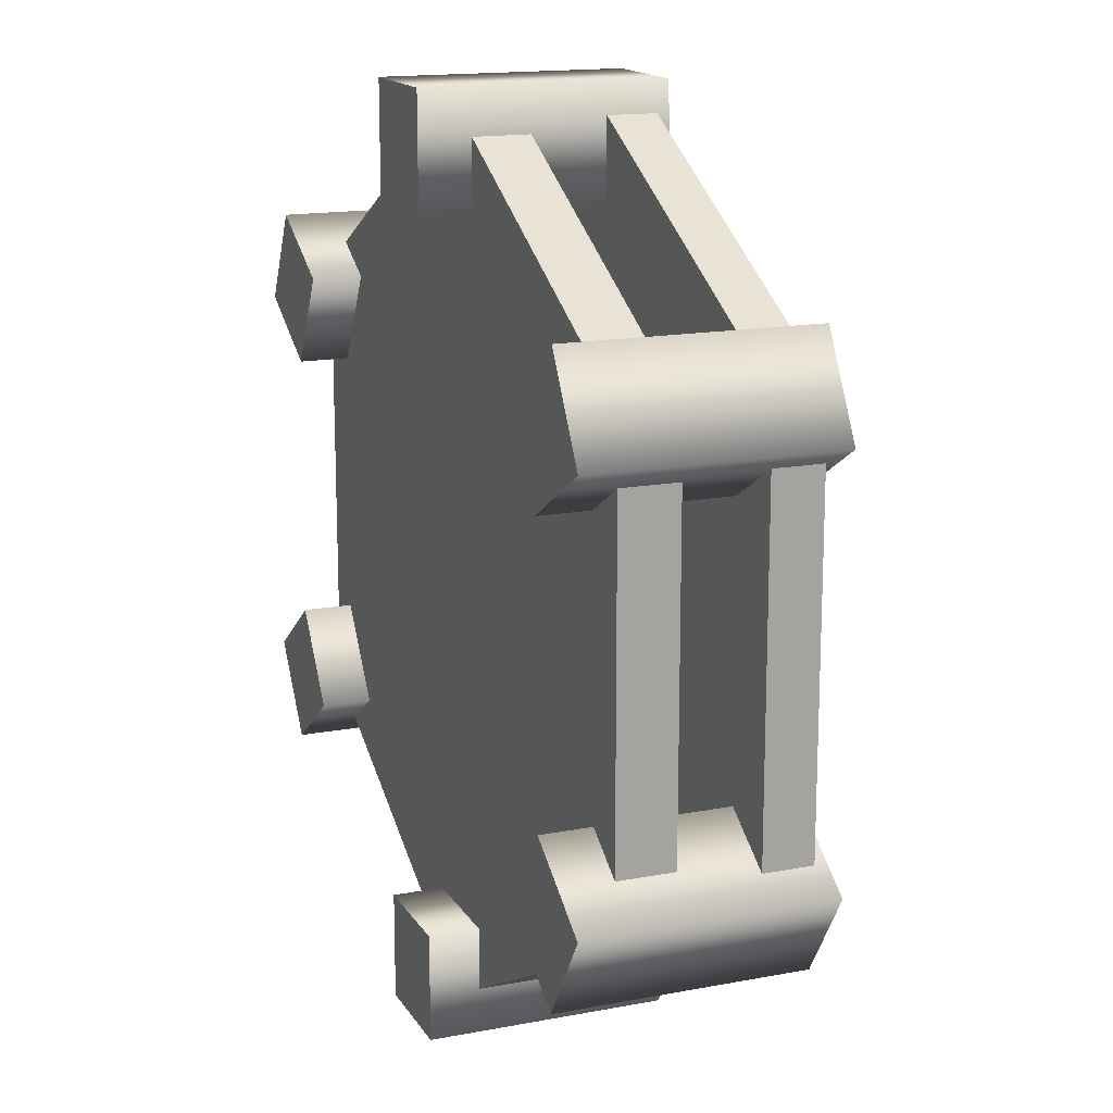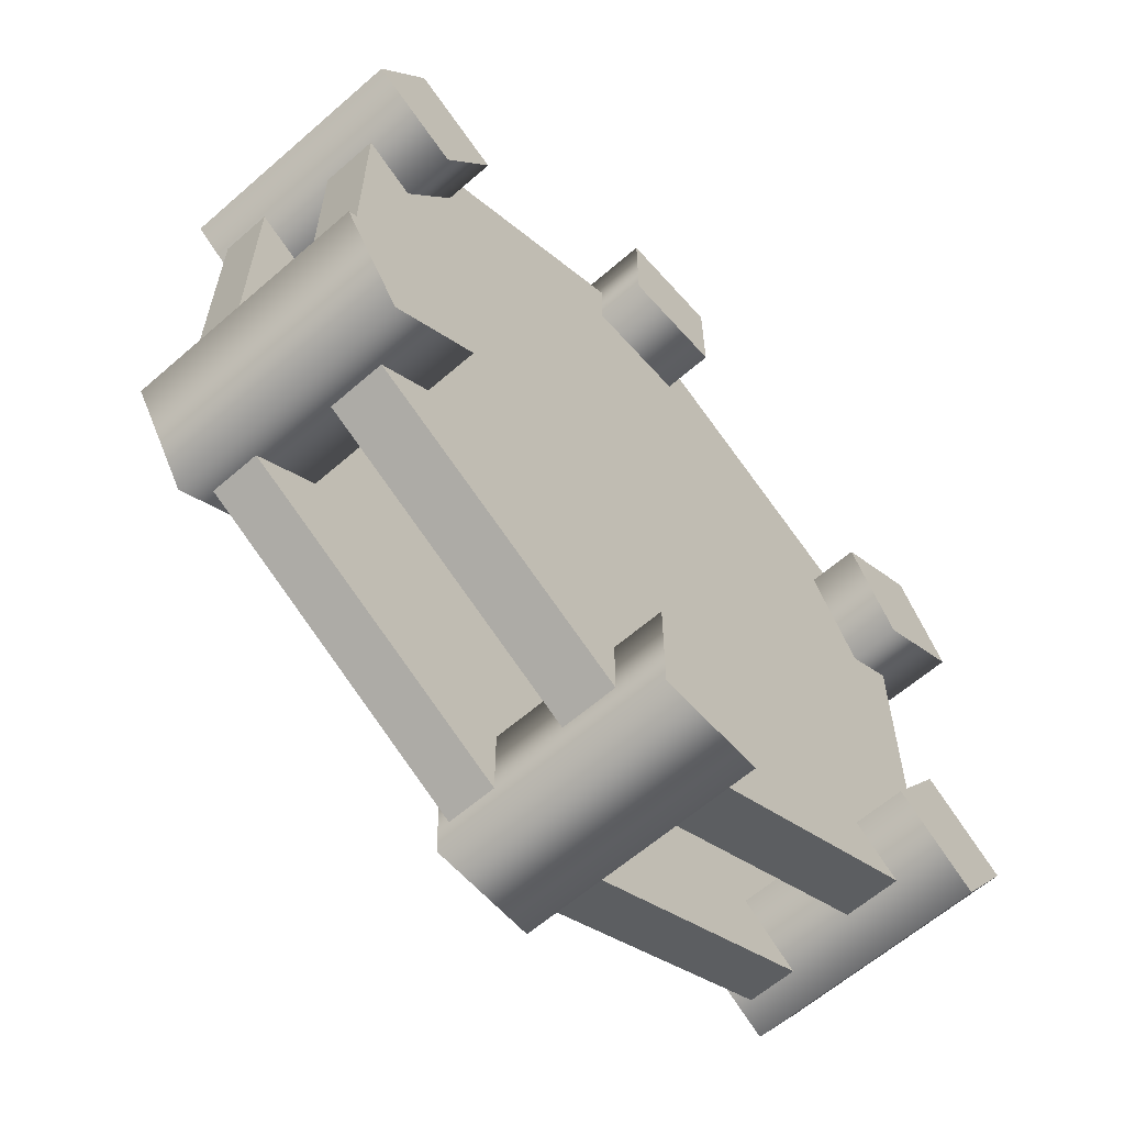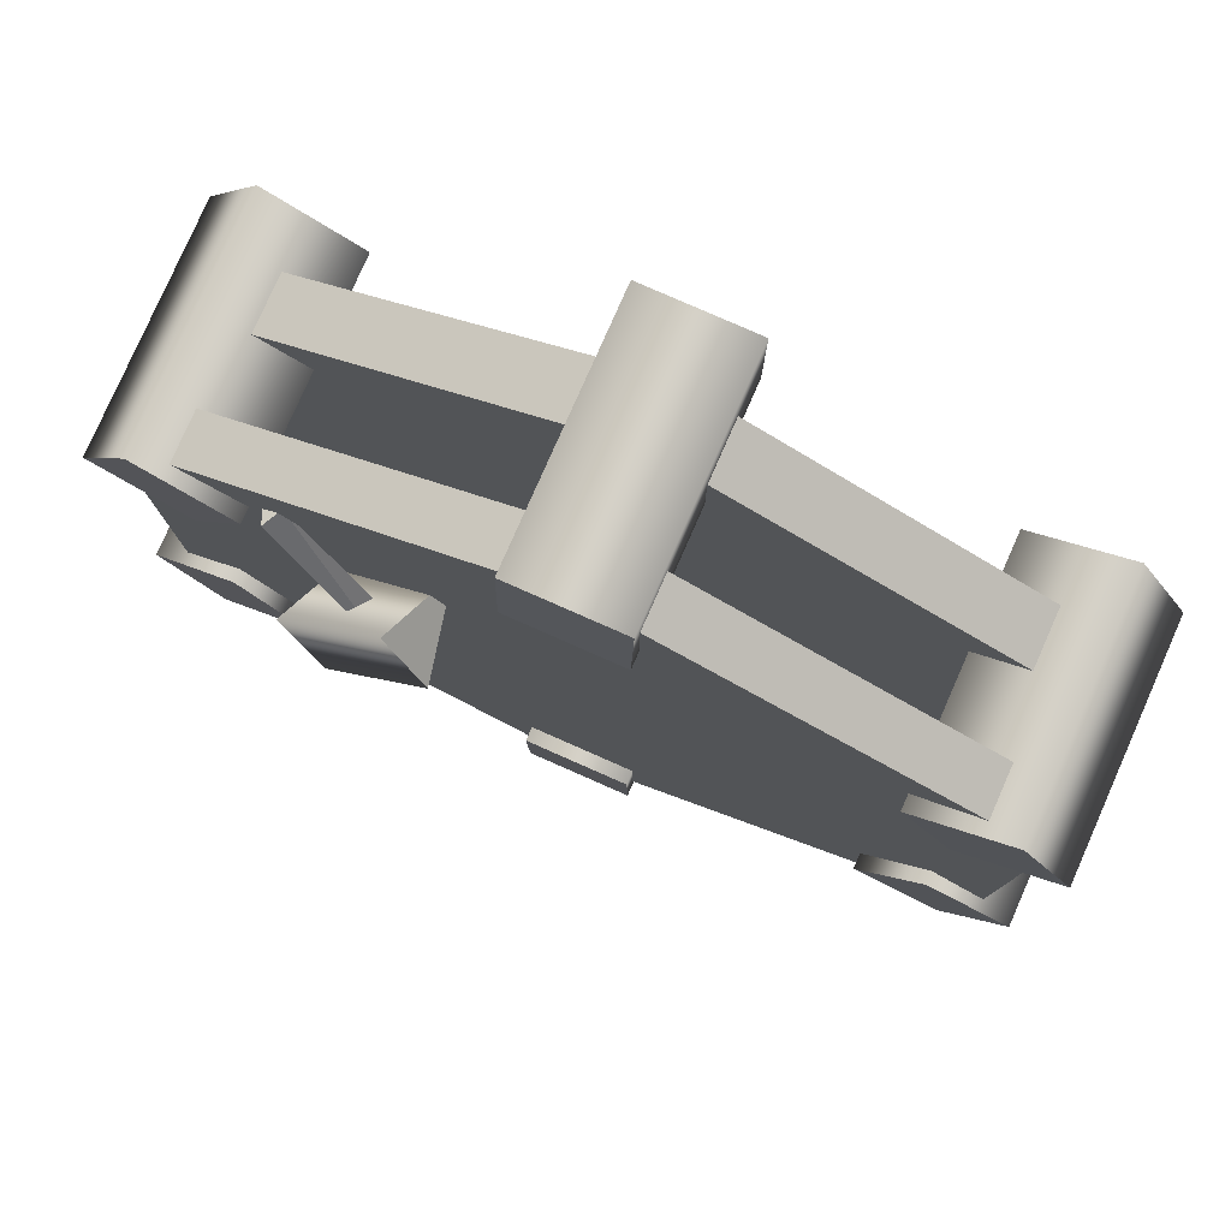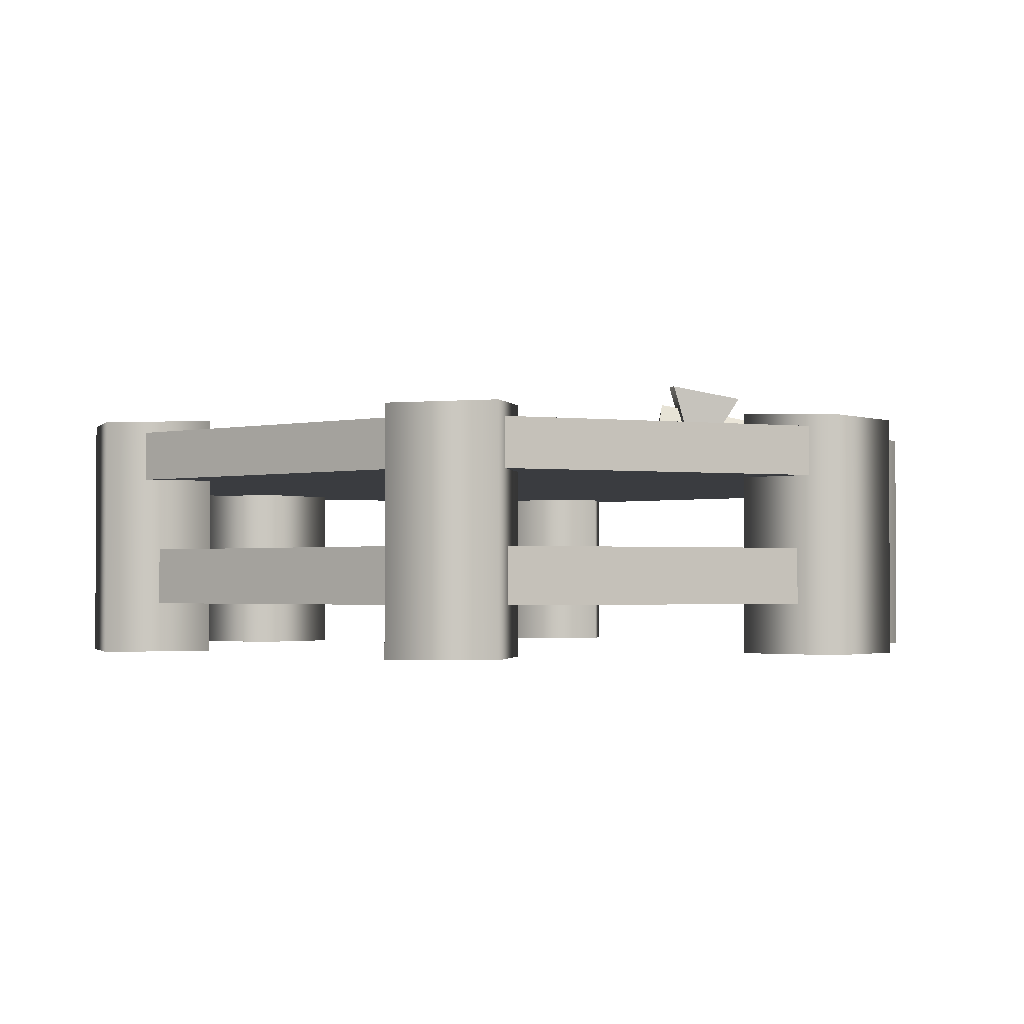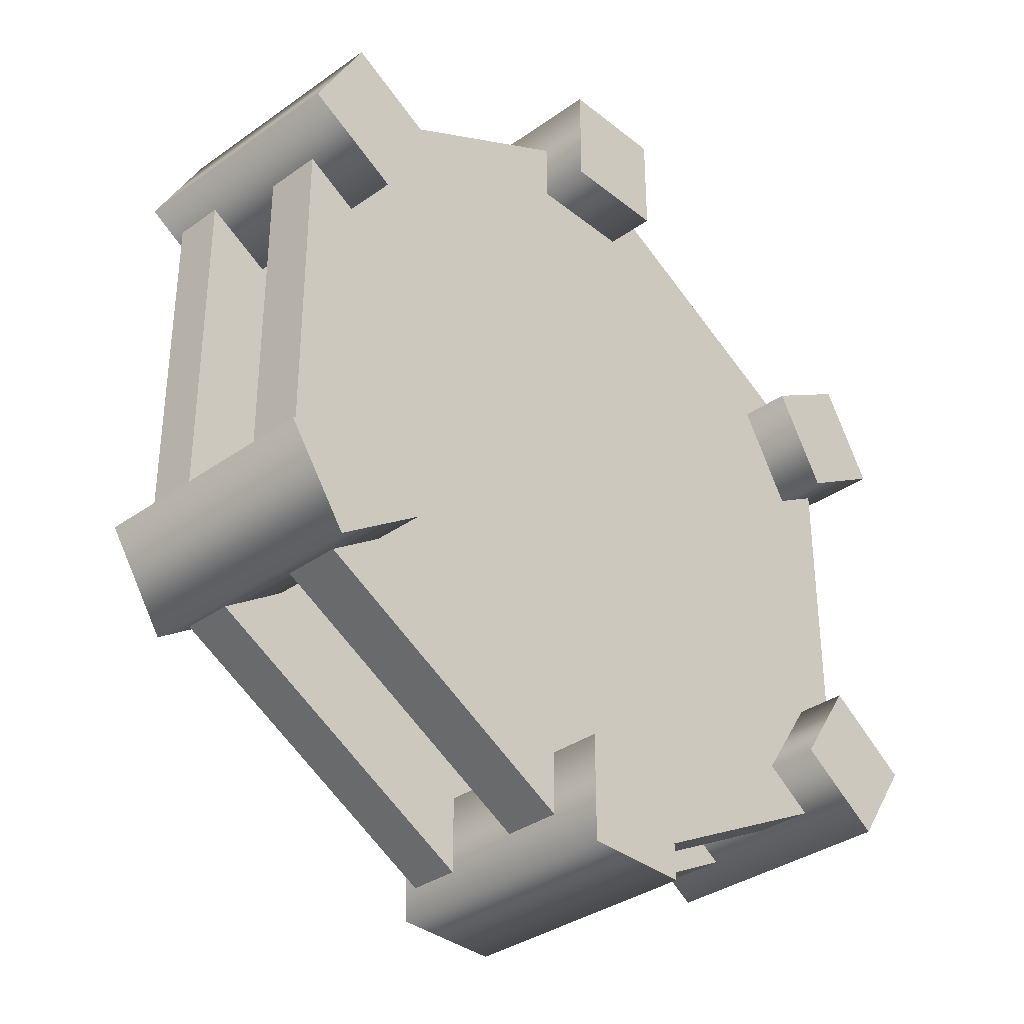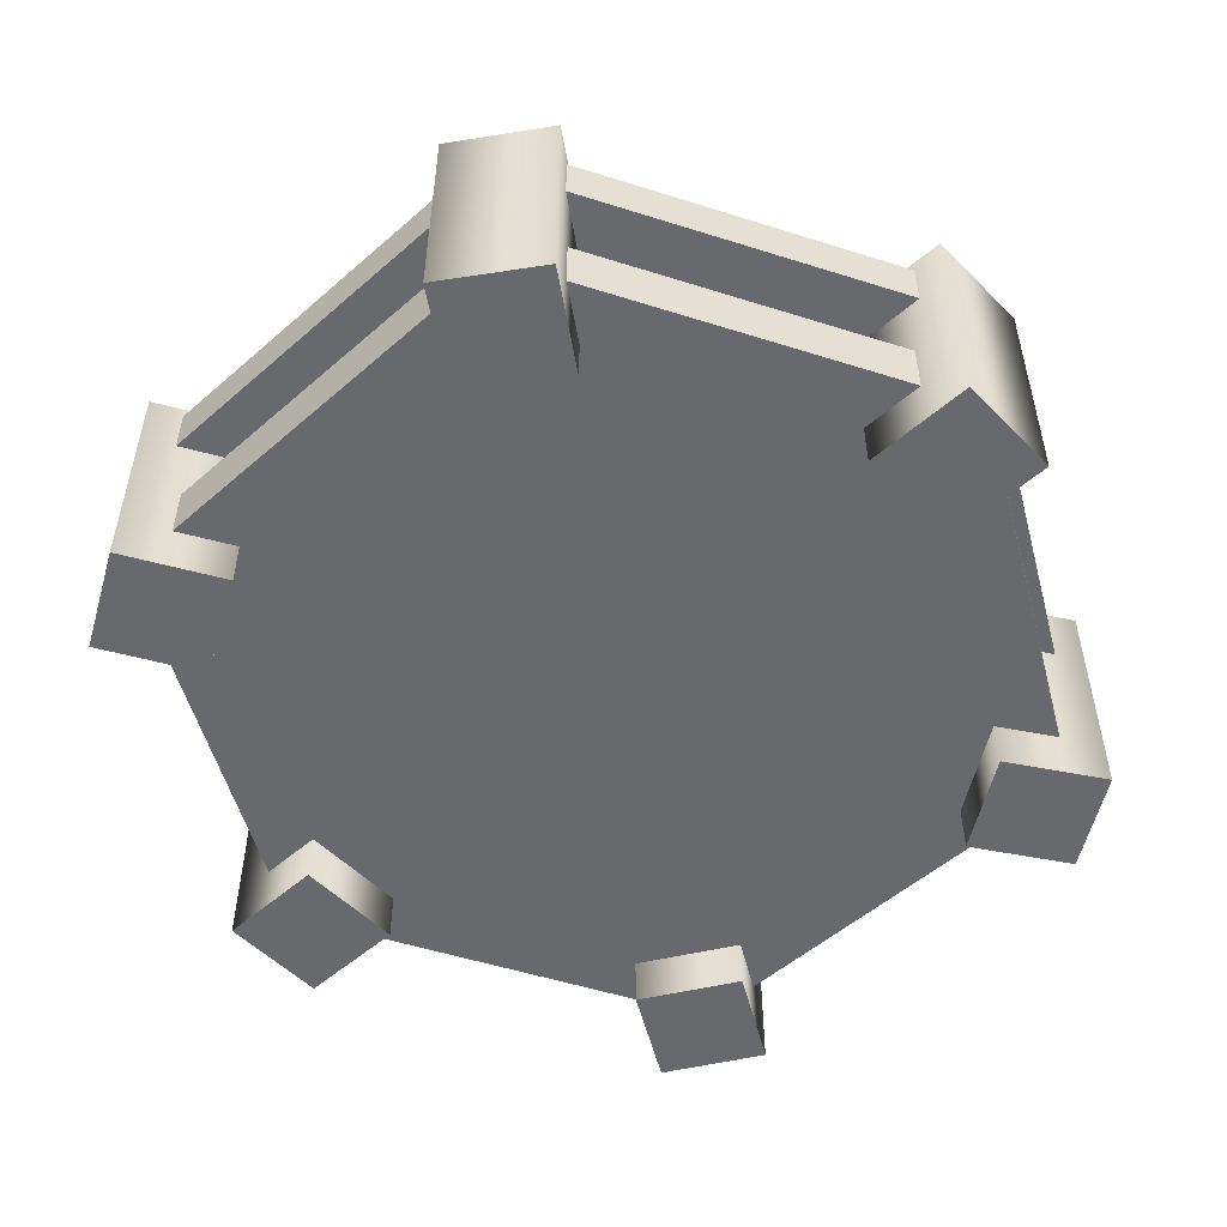
<metadata>
{"format":"obj","ext":"obj","renderer":"f3d","projection":"perspective","resolution":1024,"background":"white","views":[{"elev":15.7,"azim":68.4,"up":"+Z"},{"elev":-61.9,"azim":-48.5,"up":"+Z"},{"elev":79.5,"azim":-156.2,"up":"+Z"},{"elev":-1.9,"azim":-51.3,"up":"+Y"},{"elev":-35.0,"azim":-46.6,"up":"+Z"},{"elev":-52.7,"azim":133.1,"up":"+Y"}]}
</metadata>
<code>
o model_3533
v 0.1937 0.8771 1.242
v 0.1937 -1.192e-07 1.242
v -0.1937 -1.192e-07 1.242
v -0.1937 0.8771 1.242
v -0.1937 0.8771 1.242
v -0.1937 -1.192e-07 1.242
v -0.1937 -1.192e-07 1.629
v -0.1937 0.8589 1.629
v 0.1937 -1.192e-07 1.629
v 0.1937 0.8589 1.629
v 0.1937 -1.192e-07 1.242
v 0.1937 0.8771 1.242
v 0.1937 -1.192e-07 1.629
v -0.1937 -1.192e-07 1.629
v -0.1937 -1.192e-07 1.242
v 0.1937 -1.192e-07 1.242
v -0.1937 0.8589 1.629
v 0.1937 0.8589 1.629
v -0.1937 0.8771 1.242
v 0.1937 0.8771 1.242
v 1.541 0.8617 0.6912
v 1.541 -1.192e-07 0.6912
v 1.207 -1.192e-07 0.4944
v 1.207 0.8709 0.4944
v 1.207 0.8709 0.4944
v 1.207 -1.192e-07 0.4944
v 1.01 -1.192e-07 0.8281
v 1.011 0.8763 0.8281
v 1.344 -1.192e-07 1.025
v 1.344 0.8671 1.025
v 1.541 -1.192e-07 0.6912
v 1.541 0.8617 0.6912
v 1.344 -1.192e-07 1.025
v 1.01 -1.192e-07 0.8281
v 1.207 -1.192e-07 0.4944
v 1.541 -1.192e-07 0.6912
v 1.011 0.8763 0.8281
v 1.344 0.8671 1.025
v 1.207 0.8709 0.4944
v 1.541 0.8617 0.6912
v 1.207 0.8709 0.4944
v 0.196 0.8635 -1.629
v 0.196 -1.192e-07 -1.63
v -0.1914 -1.192e-07 -1.629
v -0.1914 0.8635 -1.629
v -0.1914 0.8635 -1.629
v -0.1914 -1.192e-07 -1.629
v -0.1909 -1.192e-07 -1.242
v -0.1909 0.8734 -1.242
v 0.1964 -1.192e-07 -1.242
v 0.1964 0.8734 -1.242
v 0.196 -1.192e-07 -1.63
v 0.196 0.8635 -1.629
v 0.1964 -1.192e-07 -1.242
v -0.1909 -1.192e-07 -1.242
v -0.1914 -1.192e-07 -1.629
v 0.196 -1.192e-07 -1.63
v -0.1909 0.8734 -1.242
v 0.1964 0.8734 -1.242
v -0.1914 0.8635 -1.629
v 0.196 0.8635 -1.629
v 1.225 0.8703 -0.4872
v 1.225 -1.192e-07 -0.4872
v 1.548 -1.192e-07 -0.7023
v 1.547 0.8624 -0.7023
v 1.547 0.8624 -0.7023
v 1.548 -1.192e-07 -0.7023
v 1.333 -1.192e-07 -1.024
v 1.332 0.8677 -1.024
v 1.01 -1.192e-07 -0.8095
v 1.01 0.8756 -0.8095
v 1.225 -1.192e-07 -0.4872
v 1.225 0.8703 -0.4872
v 1.01 -1.192e-07 -0.8095
v 1.333 -1.192e-07 -1.024
v 1.548 -1.192e-07 -0.7023
v 1.225 -1.192e-07 -0.4872
v 1.332 0.8677 -1.024
v 1.01 0.8756 -0.8095
v 1.547 0.8624 -0.7023
v 1.225 0.8703 -0.4872
v -1.017 0.8779 -0.7969
v -1.017 -1.192e-07 -0.7969
v -1.335 -1.192e-07 -1.018
v -1.335 0.8673 -1.018
v -1.335 0.8673 -1.018
v -1.335 -1.192e-07 -1.018
v -1.556 -1.192e-07 -0.7002
v -1.556 0.86 -0.7002
v -1.238 -1.192e-07 -0.479
v -1.238 0.8706 -0.479
v -1.017 -1.192e-07 -0.7969
v -1.017 0.8779 -0.7969
v -1.238 -1.192e-07 -0.479
v -1.556 -1.192e-07 -0.7002
v -1.335 -1.192e-07 -1.018
v -1.017 -1.192e-07 -0.7969
v -1.556 0.86 -0.7002
v -1.238 0.8706 -0.479
v -1.335 0.8673 -1.018
v -1.017 0.8779 -0.7969
v -1.014 0.8771 0.8359
v -1.014 -1.192e-07 0.8359
v -1.202 -1.192e-07 0.4971
v -1.202 0.8713 0.4971
v -1.202 0.8713 0.4971
v -1.202 -1.192e-07 0.4971
v -1.541 -1.192e-07 0.685
v -1.541 0.8609 0.685
v -1.353 -1.192e-07 1.024
v -1.353 0.8667 1.024
v -1.014 -1.192e-07 0.8359
v -1.014 0.8771 0.8359
v -1.353 -1.192e-07 1.024
v -1.541 -1.192e-07 0.685
v -1.202 -1.192e-07 0.4971
v -1.014 -1.192e-07 0.8359
v -1.541 0.8609 0.685
v -1.353 0.8667 1.024
v -1.202 0.8713 0.4971
v -1.014 0.8771 0.8359
v -1.202 0.8713 0.4971
v -1.393 0.1811 0.8295
v 0 0.1811 1.573
v 0 0.383 1.573
v -1.393 0.383 0.8295
v -1.393 0.383 0.8295
v 0 0.383 1.573
v 0 0.383 -1.573
v -1.393 0.383 -0.8295
v -1.393 0.383 -0.8295
v 0 0.383 -1.573
v 0 0.1811 -1.573
v -1.393 0.1811 -0.8295
v -1.393 0.1811 -0.8295
v 0 0.1811 -1.573
v 0 0.1811 1.573
v -1.393 0.1811 0.8295
v 1.393 0.1811 0.8295
v 1.393 0.1811 -0.8295
v 1.393 0.383 -0.8295
v 1.393 0.383 0.8295
v -1.393 0.1811 -0.8295
v -1.393 0.1811 0.8295
v -1.393 0.383 0.8295
v -1.393 0.383 -0.8295
v 0 0.383 1.573
v 0 0.1811 1.573
v 1.393 0.1811 0.8295
v 1.393 0.383 0.8295
v 1.393 0.383 0.8295
v 1.393 0.383 -0.8295
v 0 0.1811 -1.573
v 0 0.383 -1.573
v 1.393 0.383 -0.8295
v 1.393 0.1811 -0.8295
v 1.393 0.1811 -0.8295
v 1.393 0.1811 0.8295
v 0.365 1.058 0.5513
v 0.7048 1.096 0.2929
v 0.7687 0.7708 0.3575
v 0.4289 0.733 0.6158
v 0.8622 1.044 0.5019
v 0.5224 1.006 0.7603
v 0.5224 1.006 0.7603
v 0.8622 1.044 0.5019
v 0.7048 1.096 0.2929
v 0.365 1.058 0.5513
v 0.7048 1.096 0.2929
v 0.8622 1.044 0.5019
v 0.7687 0.7708 0.3575
v 0.4289 0.733 0.6158
v 0.5224 1.006 0.7603
v 0.365 1.058 0.5513
v 0.8981 0.8075 0.943
v 0.964 0.8127 0.8929
v 0.9346 0.8725 0.9291
v 0.4757 0.9218 0.3995
v 0.513 0.9997 0.3879
v 0.5416 0.927 0.3493
v 0.4757 0.9218 0.3995
v 0.5416 0.927 0.3493
v 0.8981 0.8075 0.943
v 0.8981 0.8075 0.943
v 0.5416 0.927 0.3493
v 0.964 0.8127 0.8929
v 0.964 0.8127 0.8929
v 0.5416 0.927 0.3493
v 0.9346 0.8725 0.9291
v 0.9346 0.8725 0.9291
v 0.5416 0.927 0.3493
v 0.513 0.9997 0.3879
v 0.4757 0.9218 0.3995
v 0.8981 0.8075 0.943
v 0.513 0.9997 0.3879
v 0.513 0.9997 0.3879
v 0.8981 0.8075 0.943
v 0.9346 0.8725 0.9291
v -1.437 0.6446 0.8555
v 0 0.6446 1.622
v 0 0.8215 1.622
v -1.437 0.8215 0.8555
v 0 0.8215 0
v -1.437 0.8215 0.8555
v 0 0.8215 1.622
v 1.437 0.8215 0.8555
v -1.437 0.8215 -0.8555
v 0 0.8215 -1.622
v 0 0.6446 -1.622
v -1.437 0.6446 -0.8555
v 1.437 0.6446 0.8555
v 1.437 0.6446 -0.8555
v 1.437 0.8215 -0.8555
v 1.437 0.8215 0.8555
v -1.437 0.6446 -0.8555
v -1.437 0.6446 0.8555
v -1.437 0.8215 0.8555
v -1.437 0.8215 -0.8555
v 0 0.8215 1.622
v 0 0.6446 1.622
v 1.437 0.6446 0.8555
v 1.437 0.8215 0.8555
v 0 0.6446 -1.622
v 0 0.8215 -1.622
v 1.437 0.8215 -0.8555
v 1.437 0.6446 -0.8555
v -1.437 0.8215 -0.8555
v -1.437 0.8215 0.8555
v 0 0.8215 0
v 0 0.8215 -1.622
v 1.437 0.8215 -0.8555
v 1.437 0.8215 0.8555
v 0 0.6446 0
v 1.437 0.6446 0.8555
v 0 0.6446 1.622
v -1.437 0.6446 0.8555
v -1.437 0.6446 -0.8555
v 0 0.6446 -1.622
v 0 0.6446 0
v -1.437 0.6446 0.8555
v 1.437 0.6446 -0.8555
v 1.437 0.6446 0.8555
g surface_000
f 18 20 19
f 17 18 19
f 16 13 15
f 13 14 15
f 10 11 12
f 10 9 11
f 8 9 10
f 8 7 9
f 5 7 8
f 5 6 7
f 1 3 4
f 1 2 3
f 38 40 41
f 37 38 39
f 36 33 35
f 33 34 35
f 30 31 32
f 30 29 31
f 28 29 30
f 28 27 29
f 25 27 28
f 25 26 27
f 21 23 24
f 21 22 23
f 59 61 60
f 58 59 60
f 57 54 56
f 54 55 56
f 51 52 53
f 51 50 52
f 49 50 51
f 49 48 50
f 46 48 49
f 46 47 48
f 42 44 45
f 42 43 44
f 79 81 80
f 78 79 80
f 77 74 76
f 74 75 76
f 71 72 73
f 71 70 72
f 69 70 71
f 69 68 70
f 66 68 69
f 66 67 68
f 62 64 65
f 62 63 64
f 99 101 100
f 98 99 100
f 97 94 96
f 94 95 96
f 91 92 93
f 91 90 92
f 89 90 91
f 89 88 90
f 86 88 89
f 86 87 88
f 82 84 85
f 82 83 84
f 119 121 122
f 118 119 120
f 117 114 116
f 114 115 116
f 111 112 113
f 111 110 112
f 109 110 111
f 109 108 110
f 106 108 109
f 106 107 108
f 102 104 105
f 102 103 104
f 137 157 158
f 137 136 157
f 135 136 137
f 135 137 138
f 153 155 156
f 153 154 155
f 129 151 152
f 129 128 151
f 127 128 129
f 127 129 130
f 147 149 150
f 147 148 149
f 143 145 146
f 143 144 145
f 139 141 142
f 139 140 141
f 131 133 134
f 131 132 133
f 123 125 126
f 123 124 125
f 172 173 174
f 169 170 171
f 165 167 168
f 165 166 167
f 162 163 164
f 162 161 163
f 159 161 162
f 159 160 161
f 196 197 198
f 193 194 195
f 190 191 192
f 187 188 189
f 184 185 186
f 181 182 183
f 178 179 180
f 175 176 177
g surface_001
f 241 242 239
f 241 239 238
f 237 238 239
f 237 239 240
f 233 235 236
f 233 234 235
f 231 229 232
f 231 230 229
f 227 229 230
f 227 228 229
f 223 225 226
f 223 224 225
f 219 221 222
f 219 220 221
f 215 217 218
f 215 216 217
f 211 213 214
f 211 212 213
f 207 209 210
f 207 208 209
f 203 205 206
f 203 204 205
f 199 201 202
f 199 200 201

</code>
